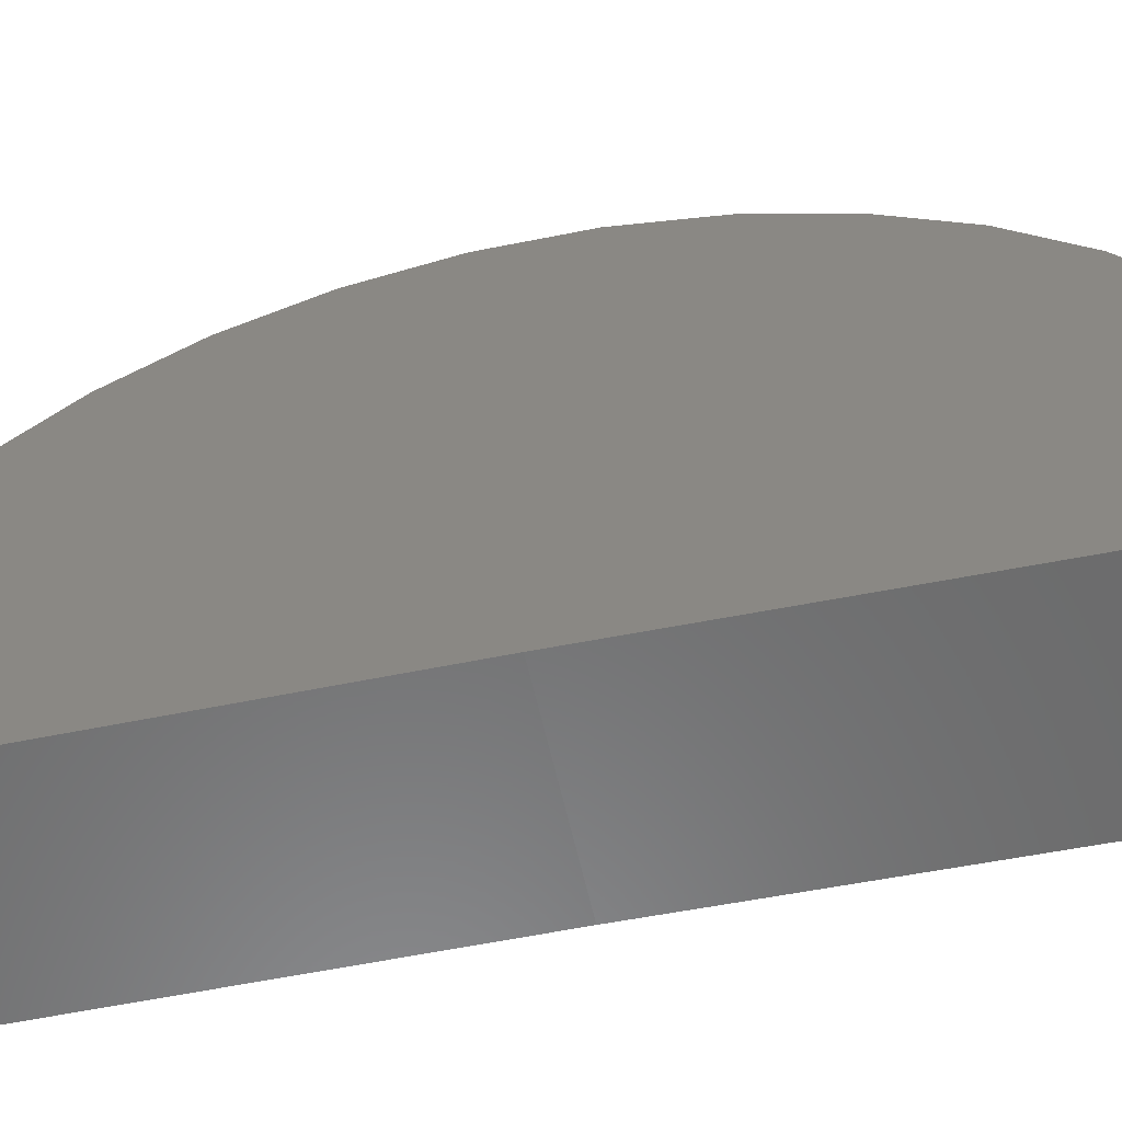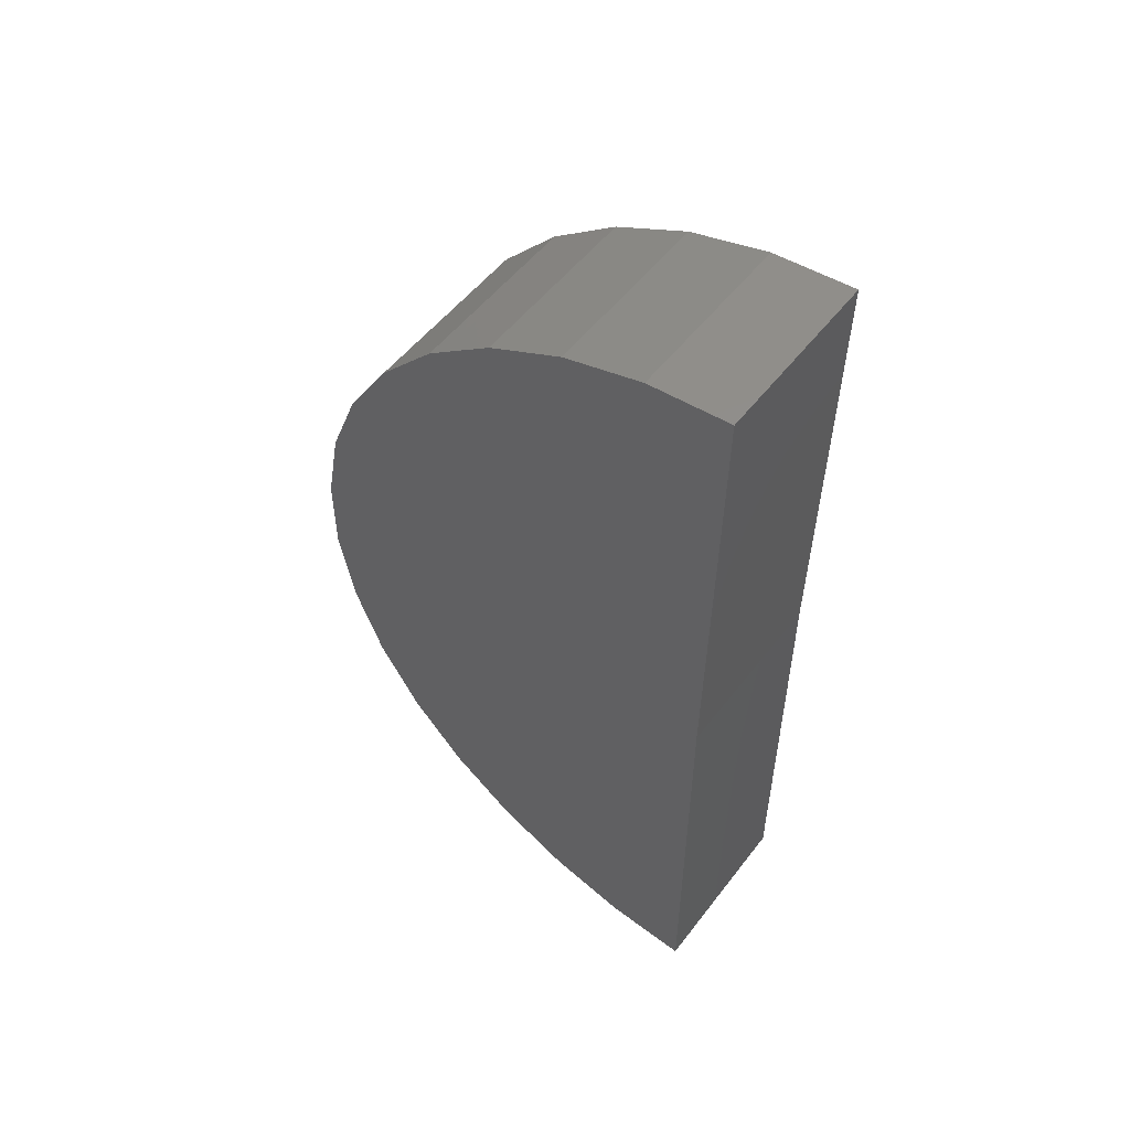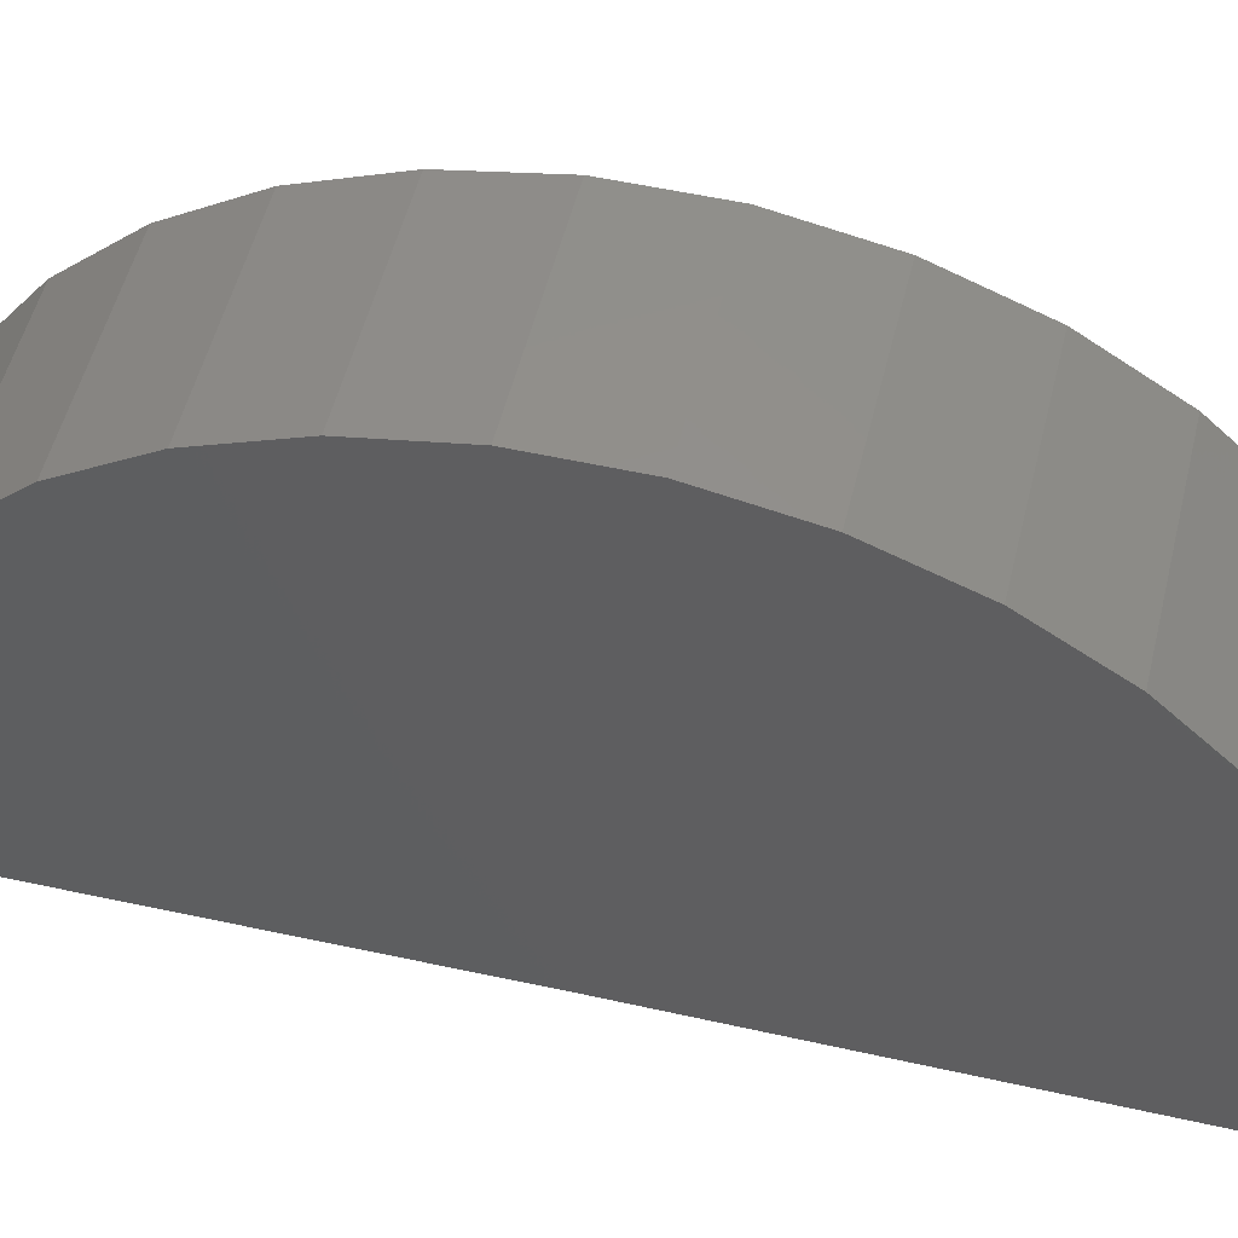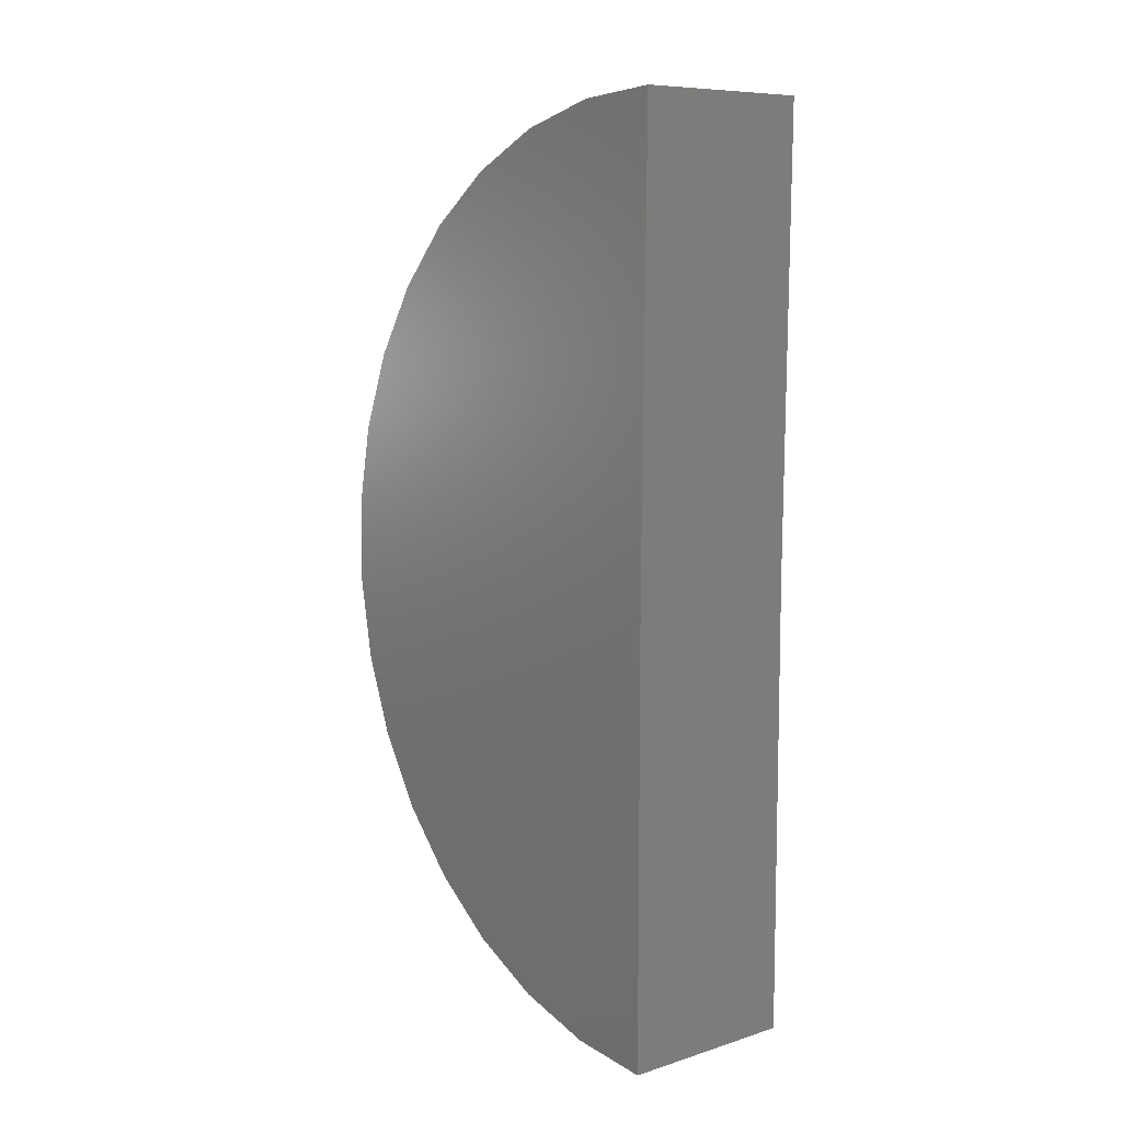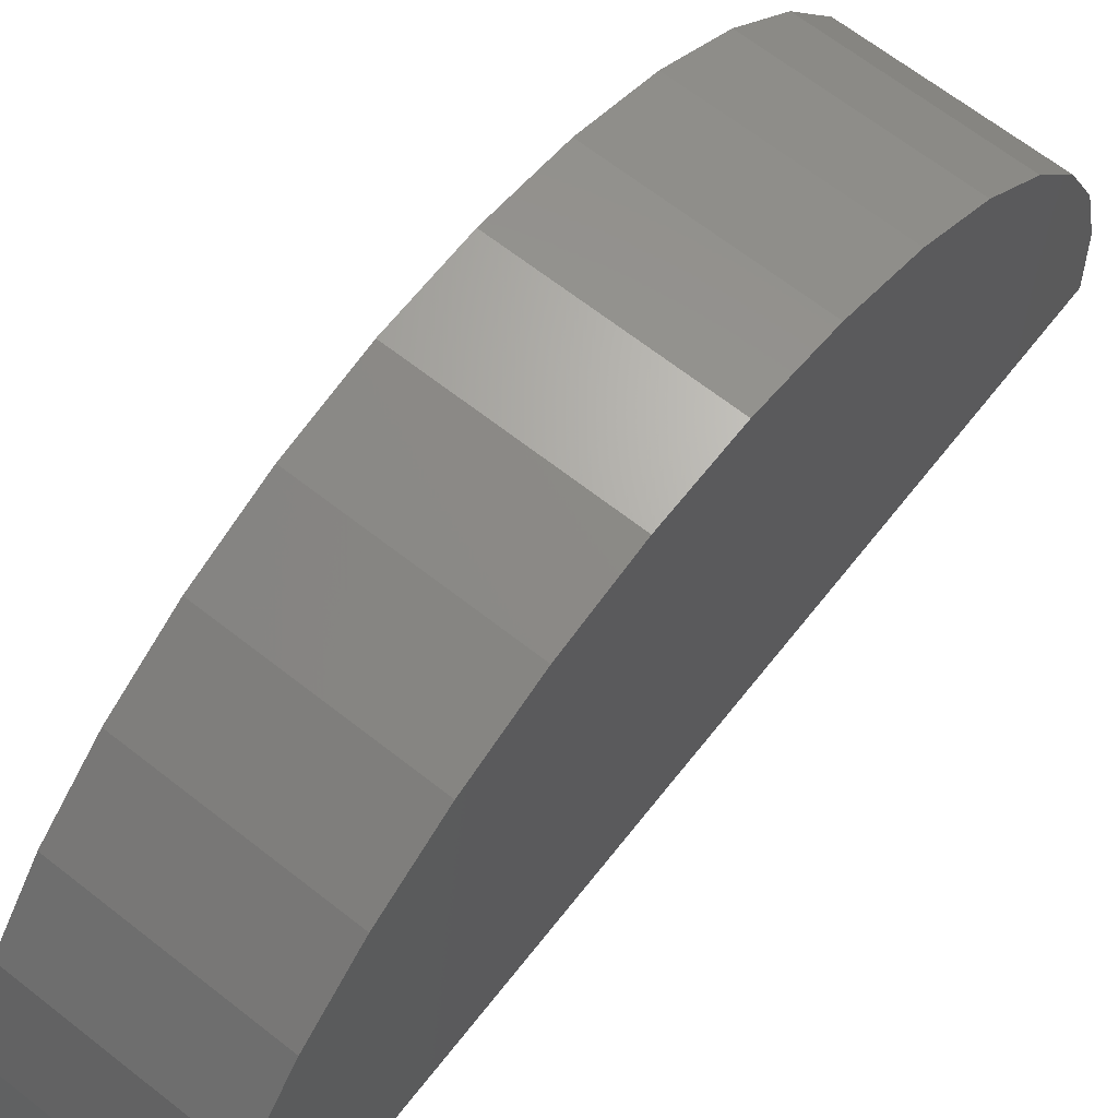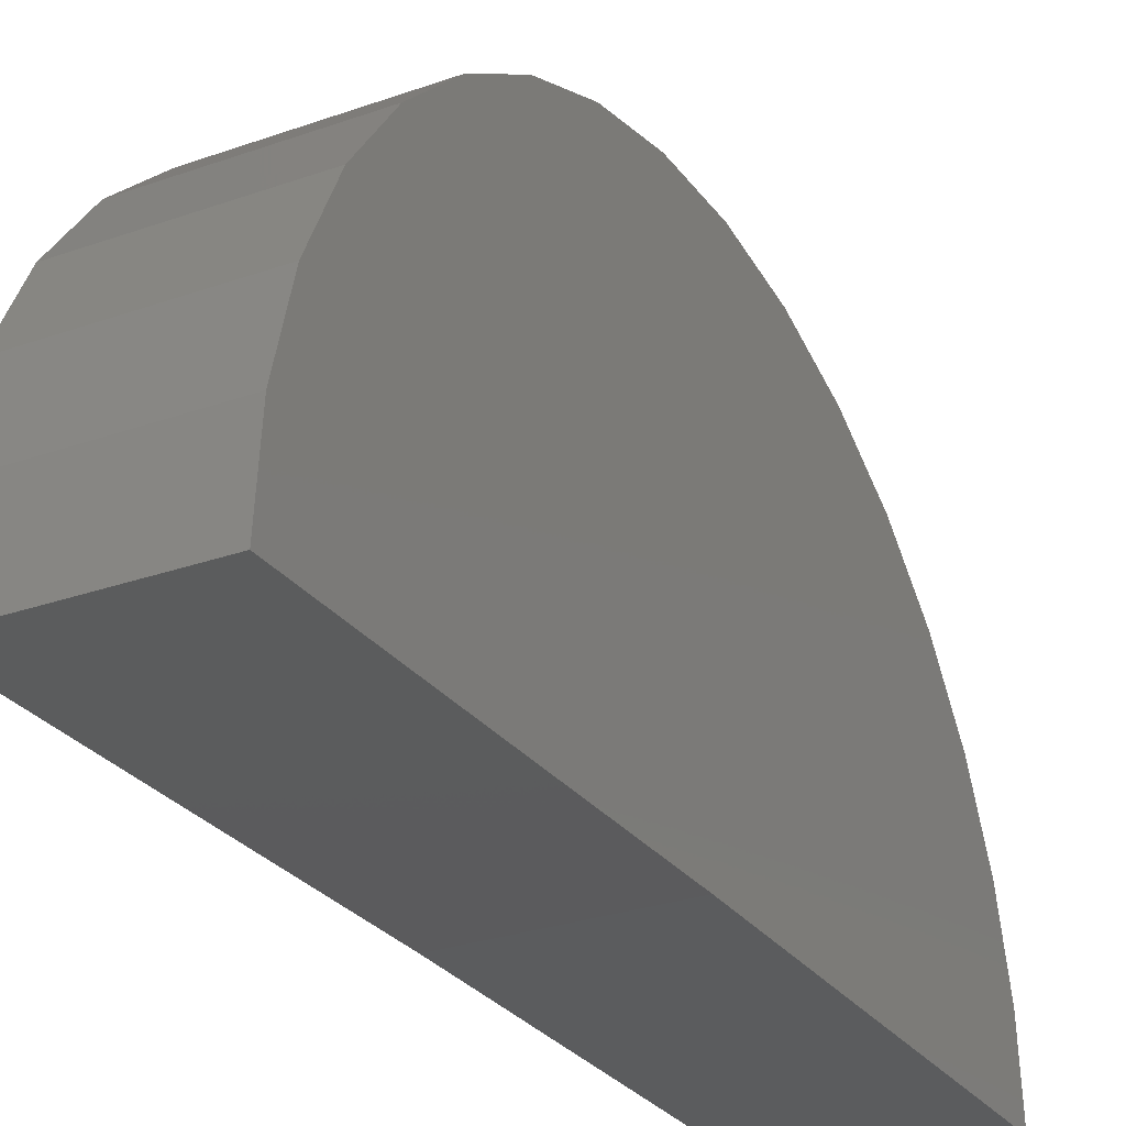
<metadata>
{"format":"stl","ext":"stl","renderer":"f3d","projection":"perspective","resolution":1024,"background":"white","views":[{"elev":-57.2,"azim":102.1,"up":"+Z"},{"elev":52.9,"azim":126.6,"up":"+Y"},{"elev":51.5,"azim":103.4,"up":"+Z"},{"elev":8.7,"azim":140.5,"up":"+Y"},{"elev":66.3,"azim":38.2,"up":"+Z"},{"elev":-28.0,"azim":-151.7,"up":"+Z"}]}
</metadata>
<code>
# stl→obj: 38 verts, 72 faces
v -0.1406 1.656 -0.01116
v 0.2219 1.656 -0.01116
v -0.1406 0.75 0
v 0.2219 0.75 0
v -0.1406 -0.1562 0
v 0.2219 -0.1562 0
v -0.1406 1.643 0.1562
v -0.1406 -0.1407 0.1672
v -0.1406 1.599 0.3182
v -0.1406 -0.09458 0.3286
v -0.1406 1.525 0.4692
v -0.1406 -0.01947 0.4788
v -0.1406 1.425 0.6042
v -0.1406 0.08205 0.6125
v -0.1406 1.302 0.7184
v -0.1406 0.2065 0.7252
v -0.1406 1.16 0.808
v -0.1406 0.3496 0.813
v -0.1406 1.004 0.8698
v -0.1406 0.5064 0.8729
v -0.1406 0.8395 0.9018
v -0.1406 0.6716 0.9029
v 0.2219 1.643 0.1562
v 0.2219 1.425 0.6042
v 0.2219 -0.01947 0.4788
v 0.2219 1.525 0.4692
v 0.2219 -0.09458 0.3286
v 0.2219 1.599 0.3182
v 0.2219 -0.1407 0.1672
v 0.2219 0.08205 0.6125
v 0.2219 1.302 0.7184
v 0.2219 0.2065 0.7252
v 0.2219 1.16 0.808
v 0.2219 0.3496 0.813
v 0.2219 1.004 0.8698
v 0.2219 0.5064 0.8729
v 0.2219 0.8395 0.9018
v 0.2219 0.6716 0.9029
f 1 2 3
f 3 2 4
f 5 3 6
f 6 3 4
f 3 7 1
f 3 5 7
f 7 5 8
f 7 8 9
f 9 8 10
f 9 10 11
f 11 10 12
f 11 12 13
f 13 12 14
f 13 14 15
f 15 14 16
f 15 16 17
f 17 16 18
f 17 18 19
f 19 18 20
f 19 20 21
f 21 20 22
f 23 4 2
f 24 25 26
f 26 25 27
f 26 27 28
f 28 27 29
f 28 29 23
f 23 29 6
f 23 6 4
f 25 24 30
f 30 24 31
f 30 31 32
f 32 31 33
f 32 33 34
f 34 33 35
f 34 35 36
f 36 35 37
f 36 37 38
f 2 1 23
f 23 1 7
f 23 7 28
f 28 7 9
f 28 9 26
f 26 9 11
f 26 11 24
f 24 11 13
f 24 13 31
f 31 13 15
f 31 15 33
f 33 15 17
f 33 17 35
f 35 17 19
f 35 19 37
f 37 19 21
f 37 21 38
f 38 21 22
f 38 22 36
f 36 22 20
f 36 20 34
f 34 20 18
f 34 18 32
f 32 18 16
f 32 16 30
f 30 16 14
f 30 14 25
f 25 14 12
f 25 12 27
f 27 12 10
f 27 10 29
f 29 10 8
f 29 8 6
f 6 8 5

</code>
